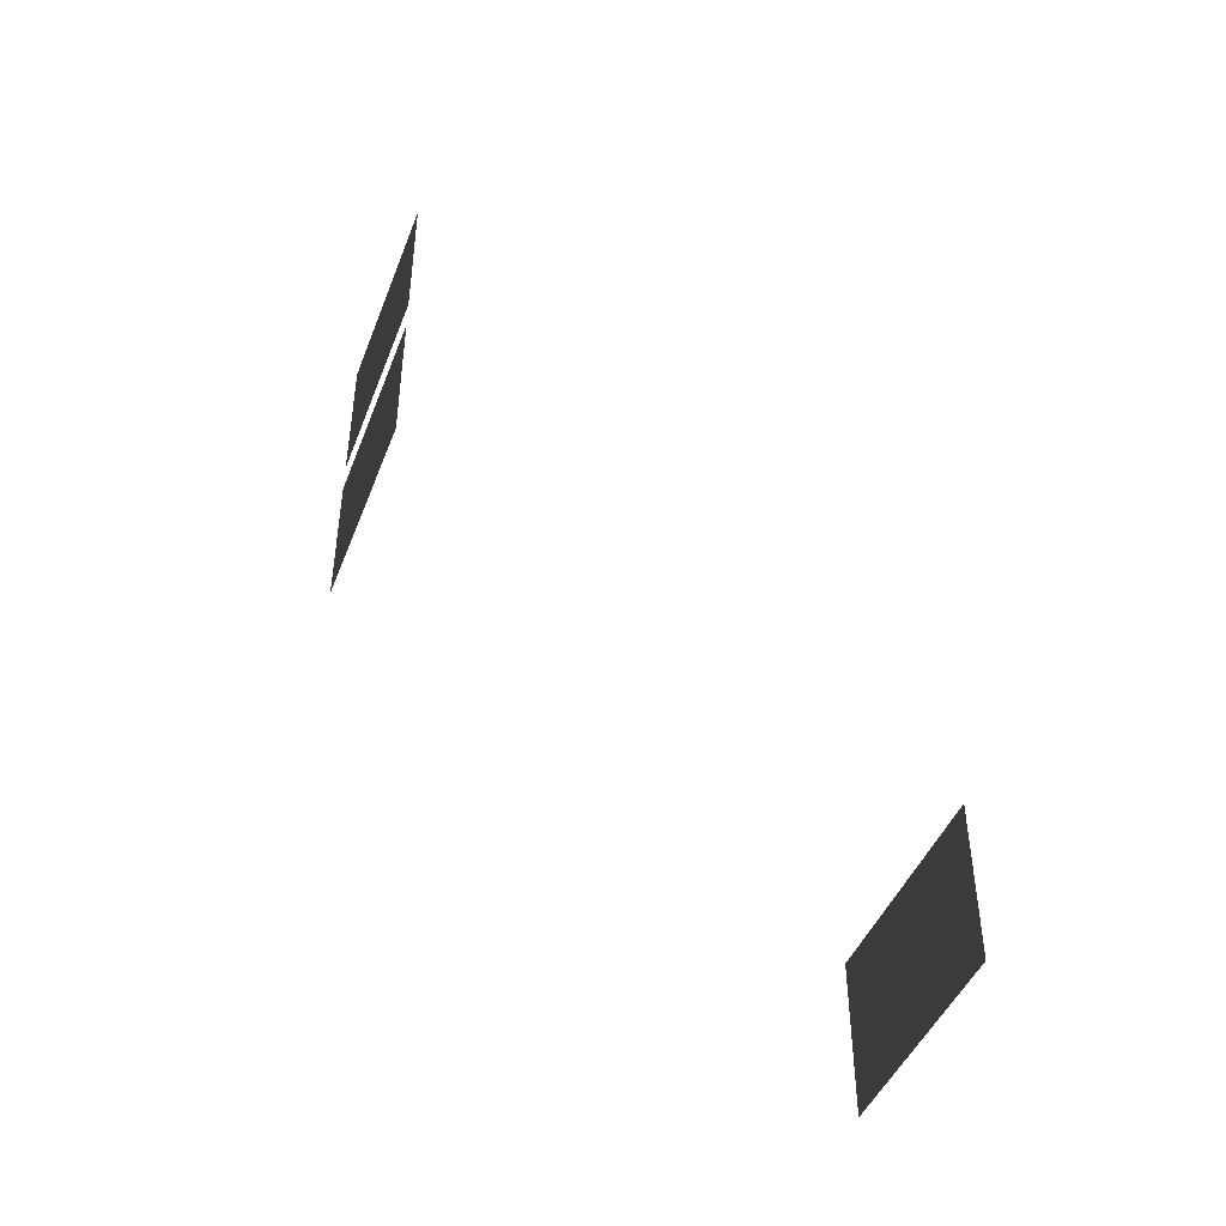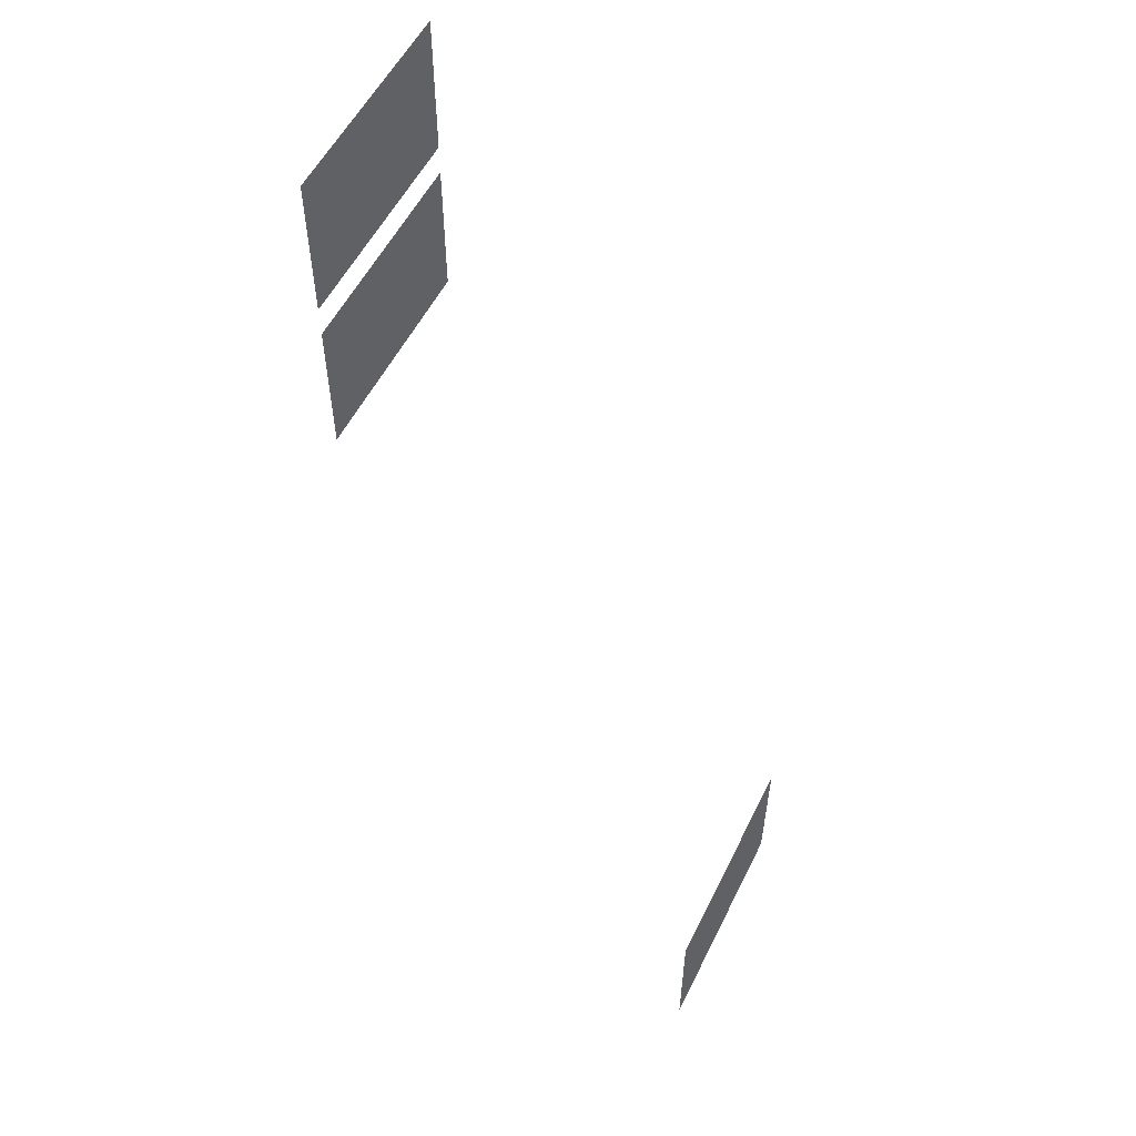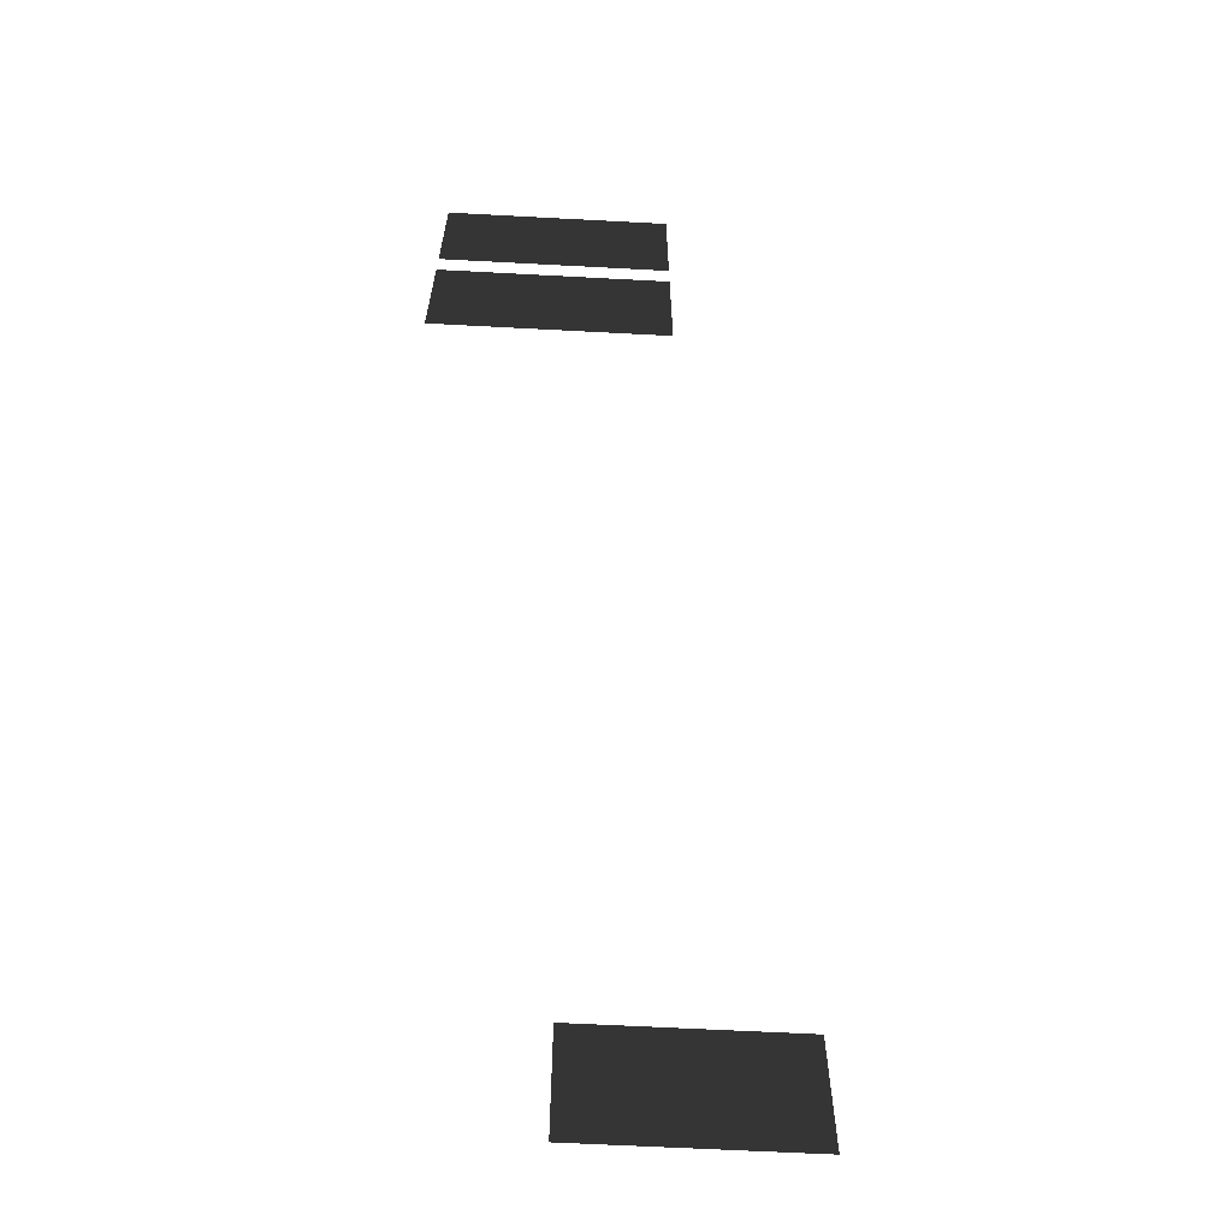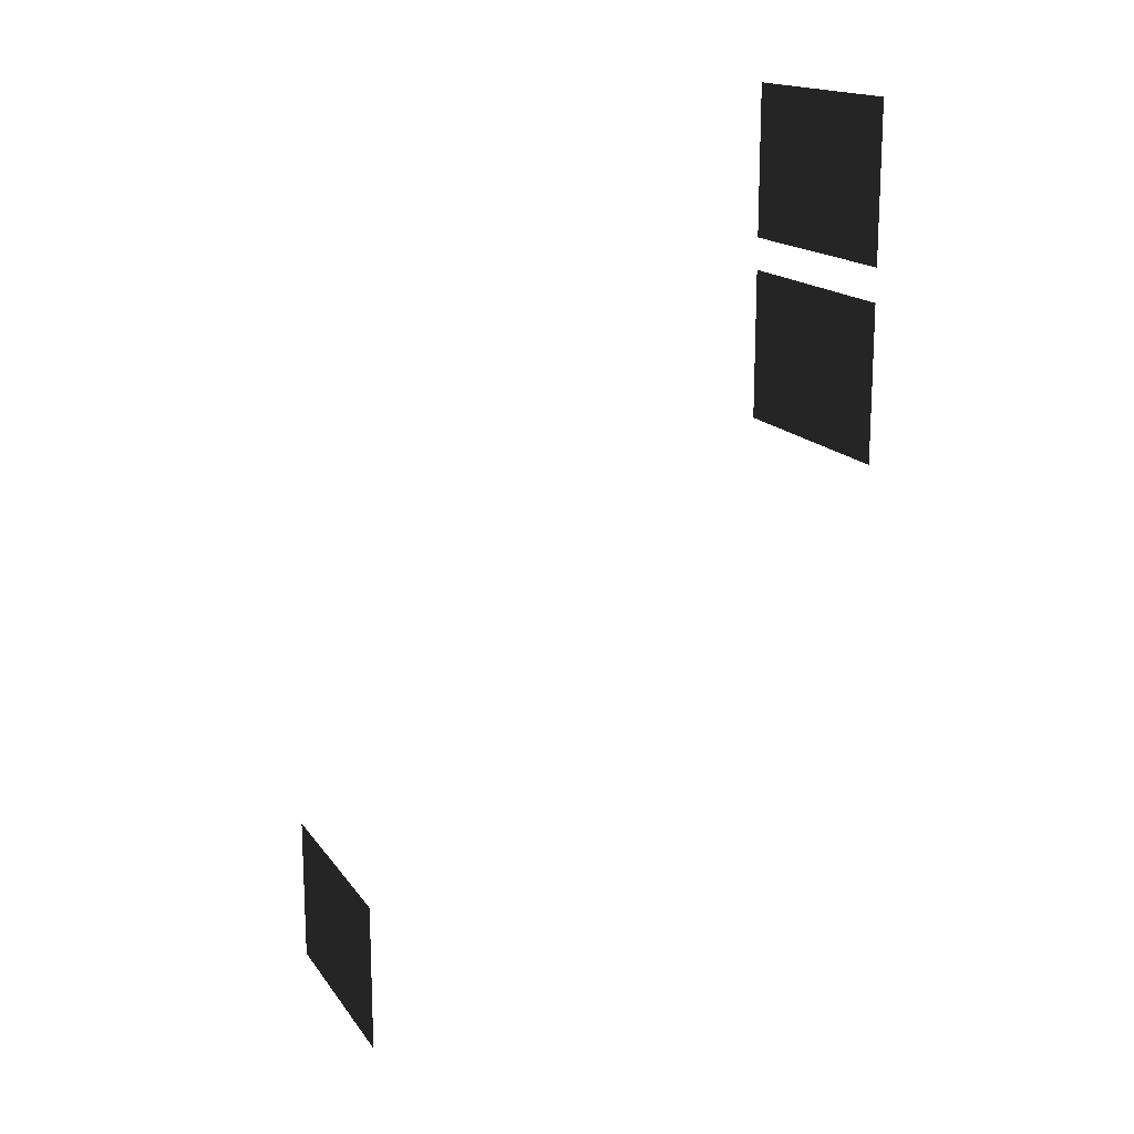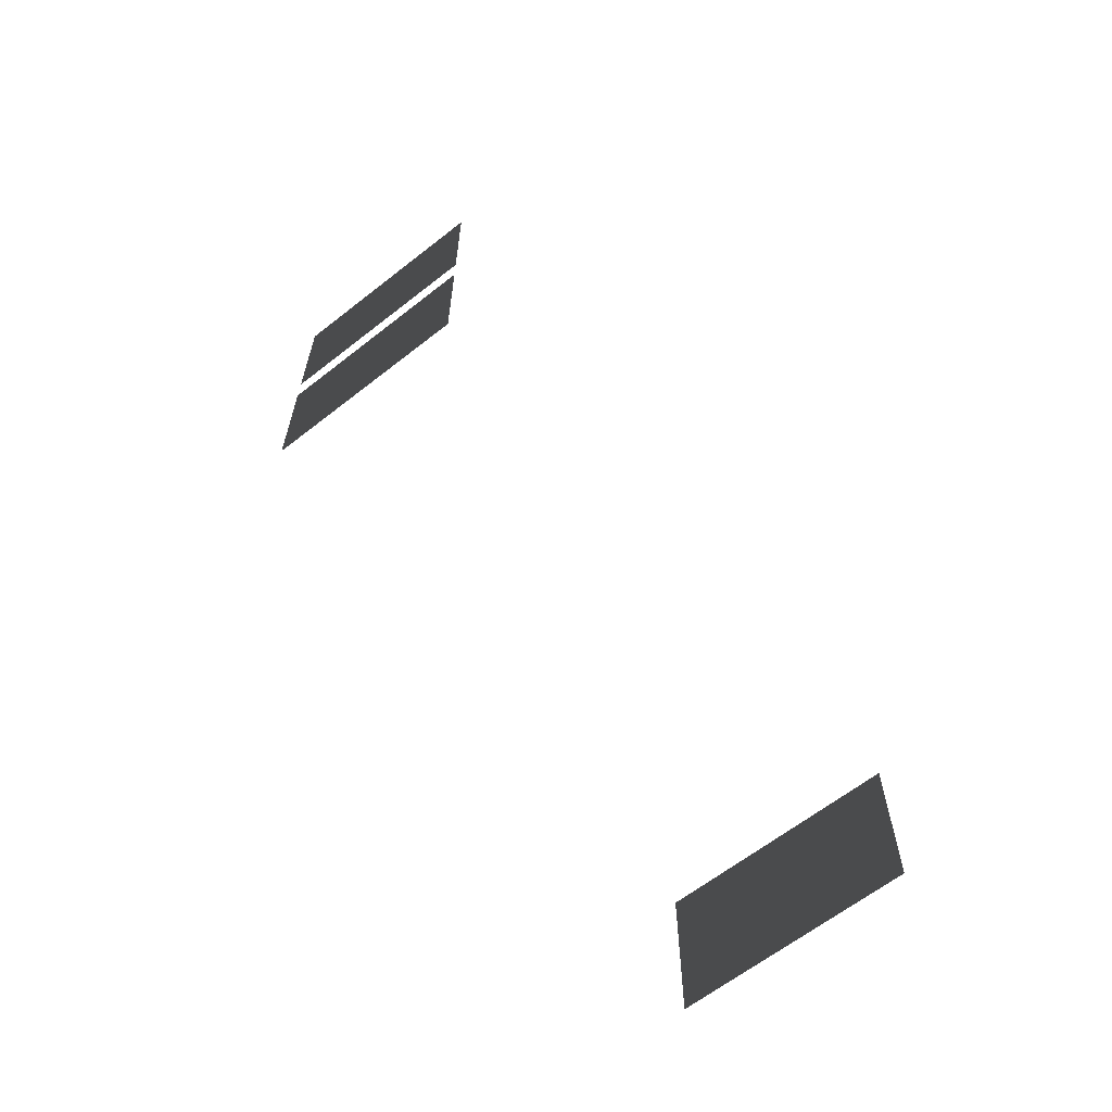
<metadata>
{"format":"obj","ext":"obj","renderer":"f3d","projection":"perspective","resolution":1024,"background":"white","views":[{"elev":-44.8,"azim":159.7,"up":"+Y"},{"elev":55.1,"azim":-153.9,"up":"+Y"},{"elev":-63.0,"azim":86.9,"up":"+Y"},{"elev":16.3,"azim":-23.6,"up":"+Y"},{"elev":-63.3,"azim":128.5,"up":"+Y"}]}
</metadata>
<code>
v -3.91 -0.62 2.352
v -3.91 -0.62 -0.1493
v -3.91 1.062 -0.1493
v -3.91 1.062 2.352
v 1.096 7.857 3.972
v 1.096 7.857 1.471
v 1.096 9.539 1.471
v 1.096 9.539 3.972
v 1.096 5.817 3.972
v 1.096 5.817 1.471
v 1.096 7.498 1.471
v 1.096 7.498 3.972
g Building_t8.042_37828_299
f 1 3 2
f 1 4 3
f 5 7 6
f 5 8 7
f 9 11 10
f 9 12 11

</code>
